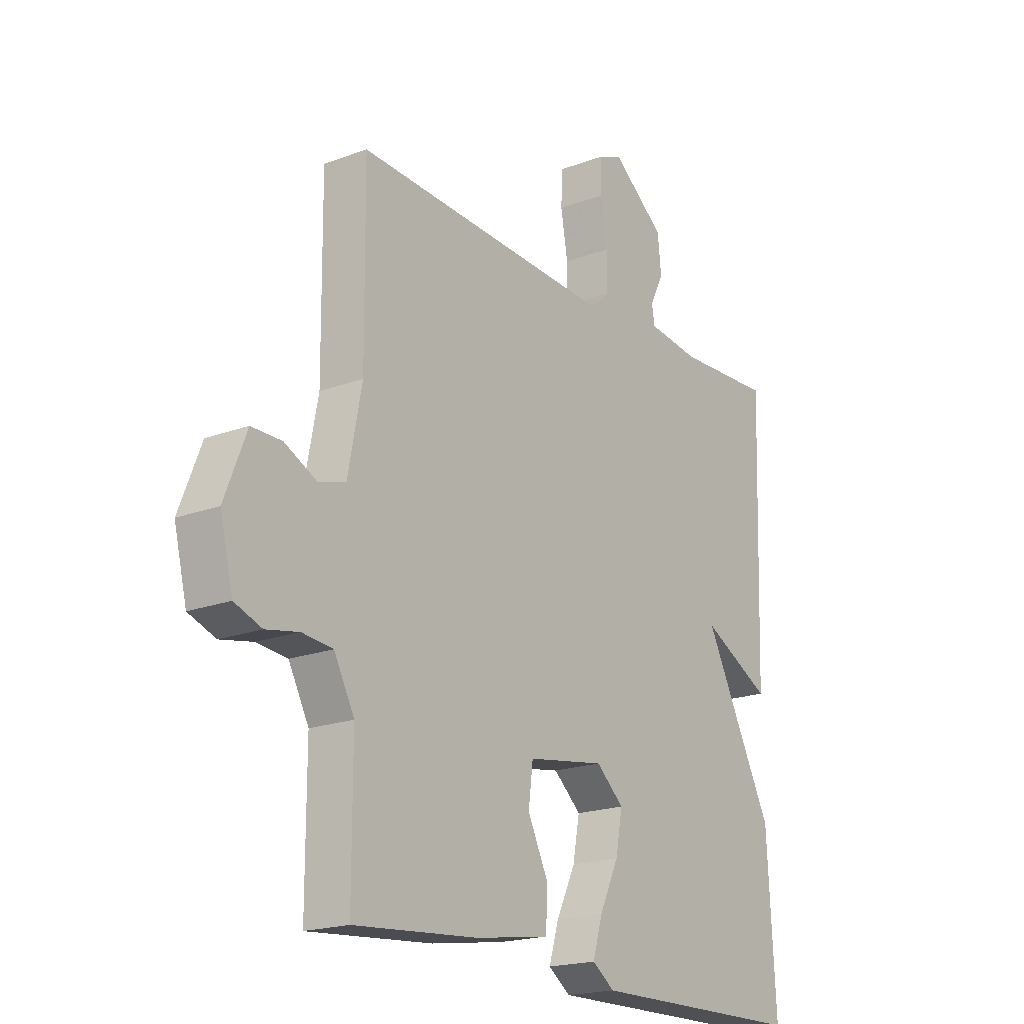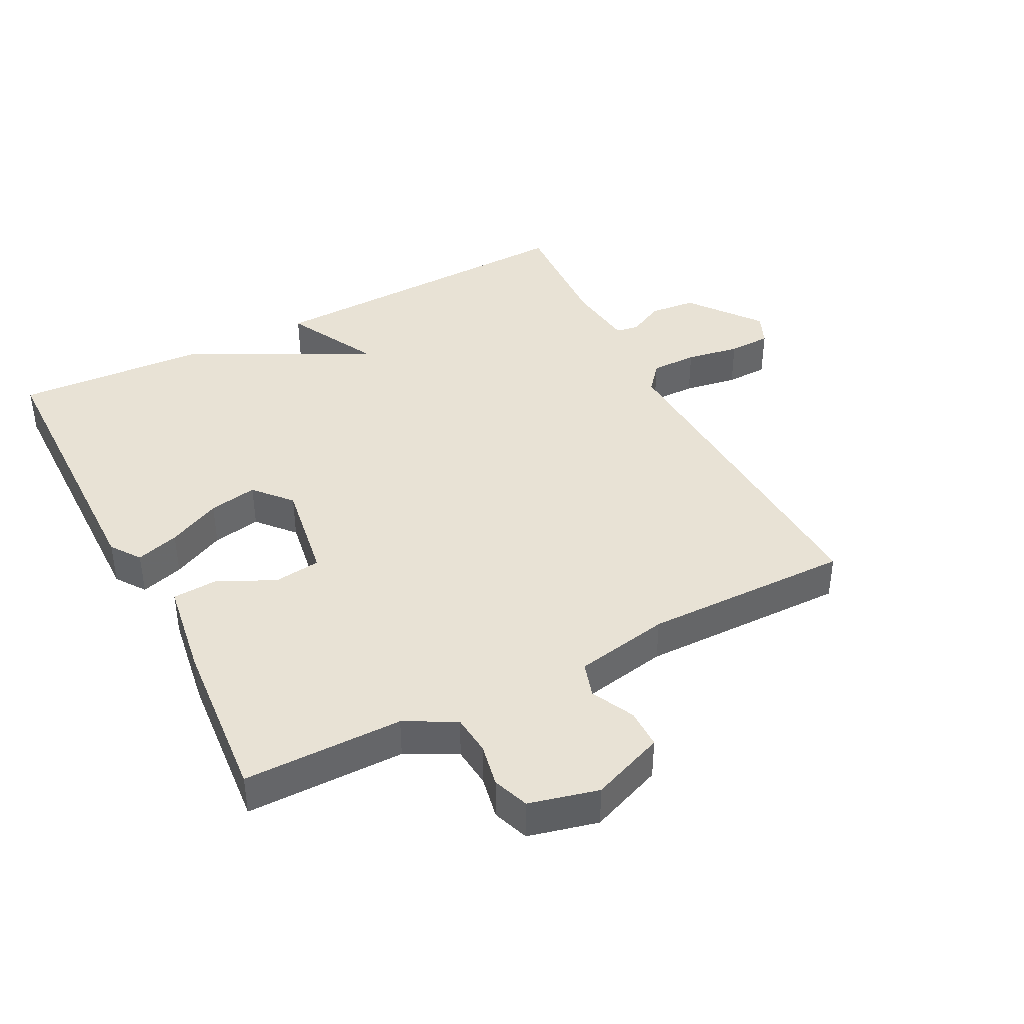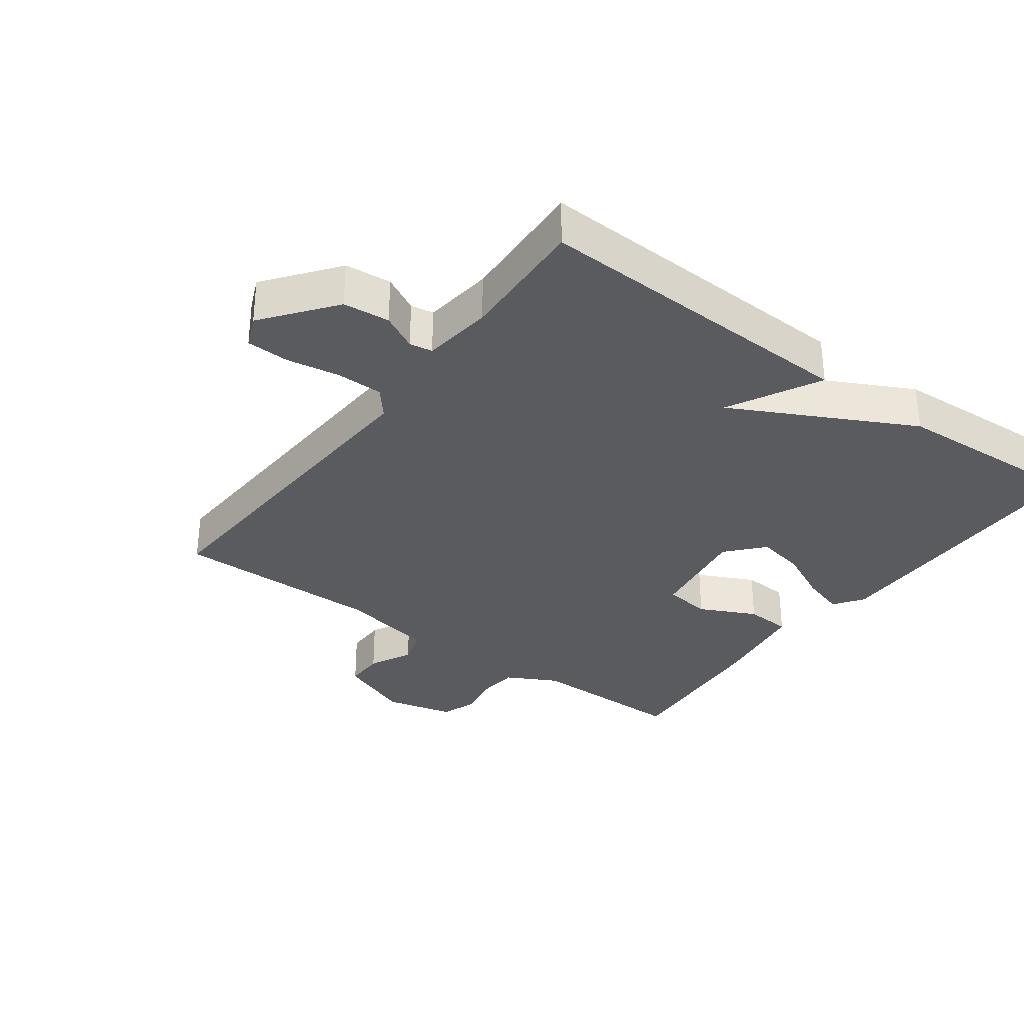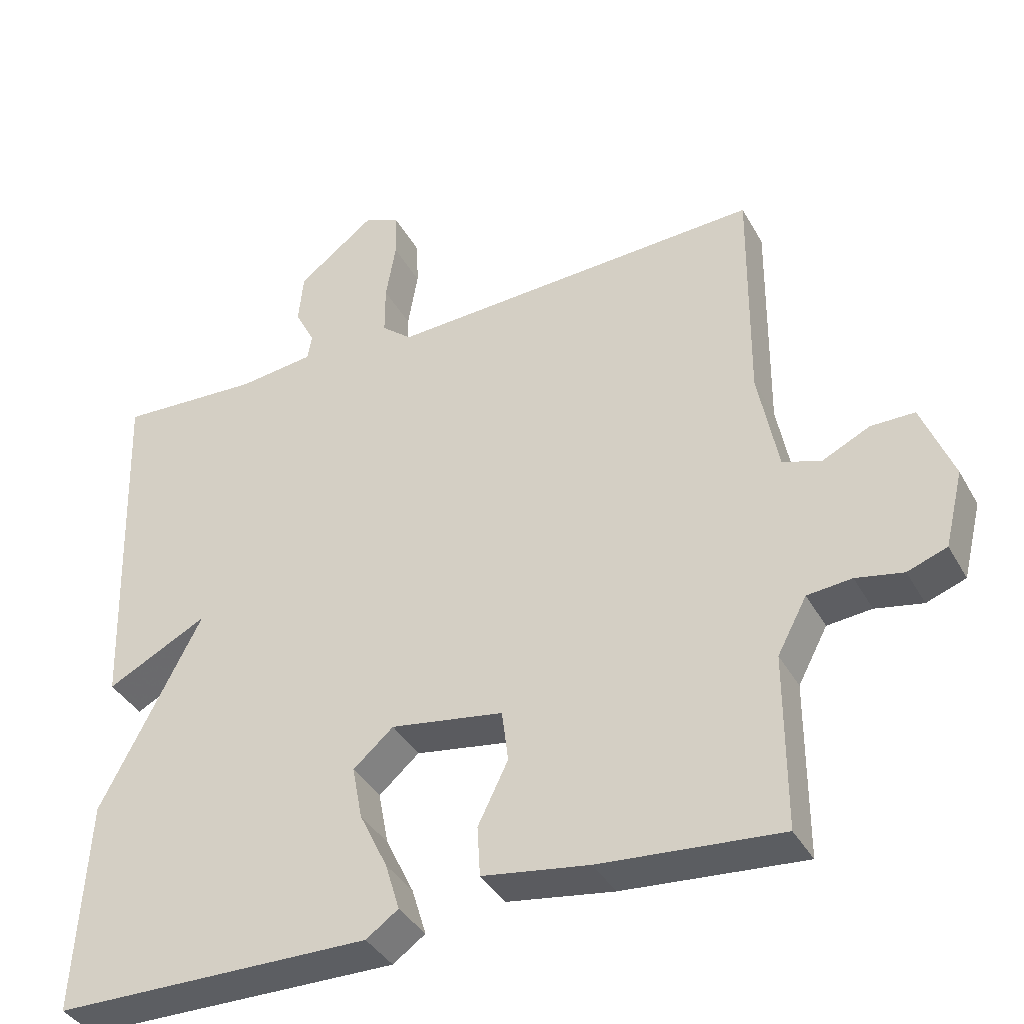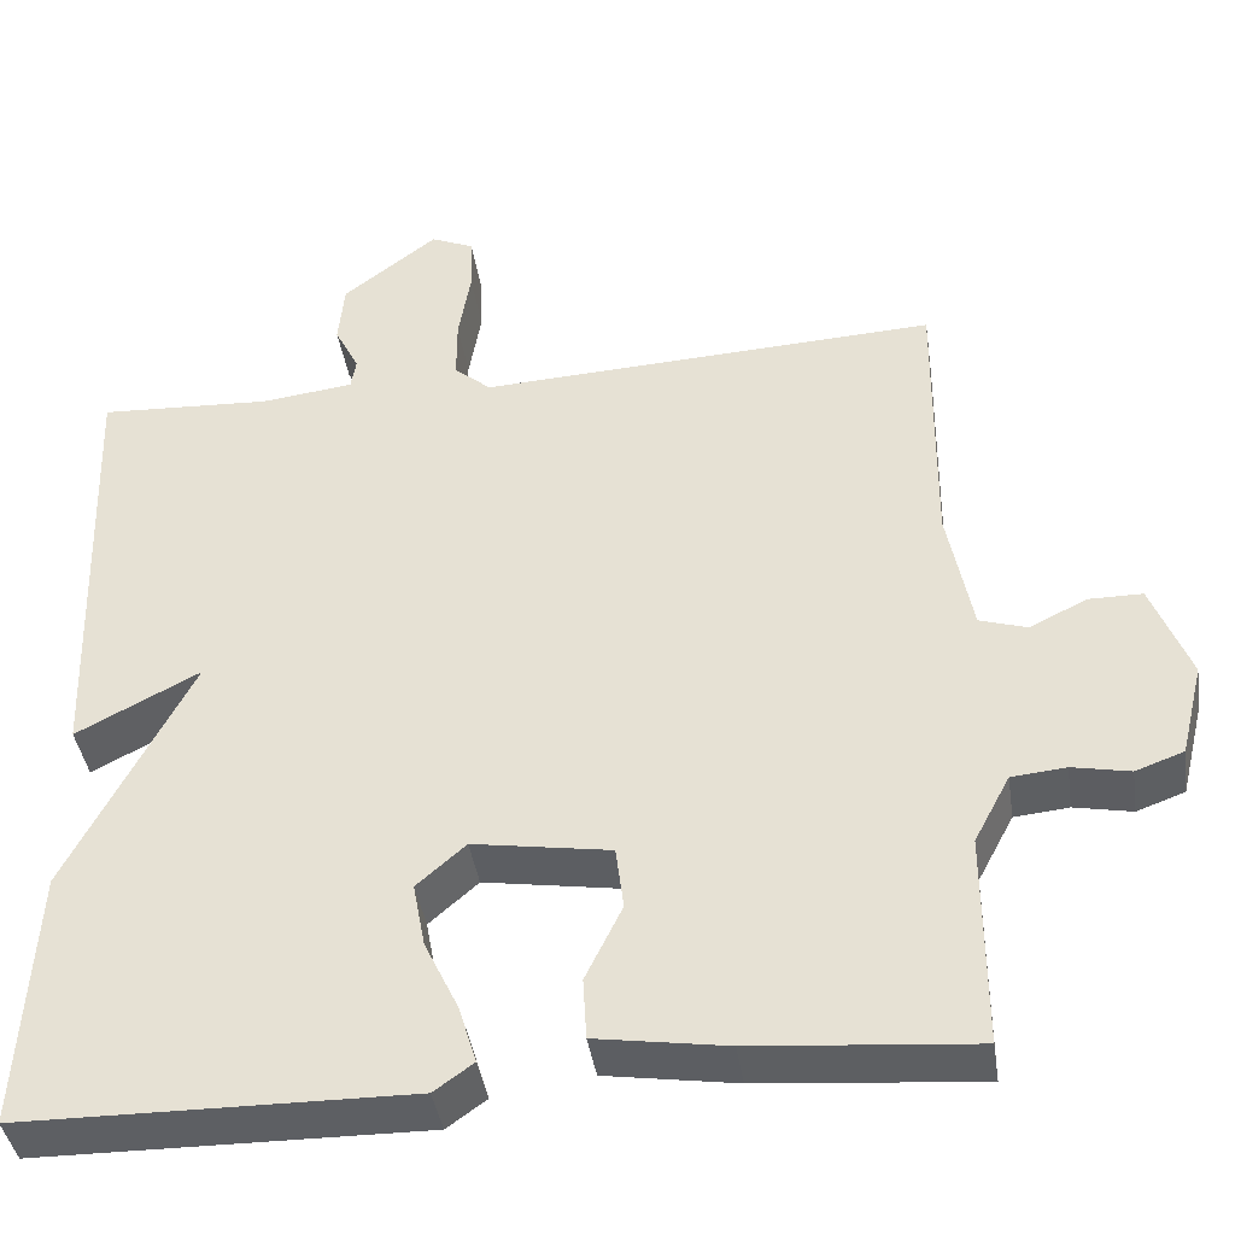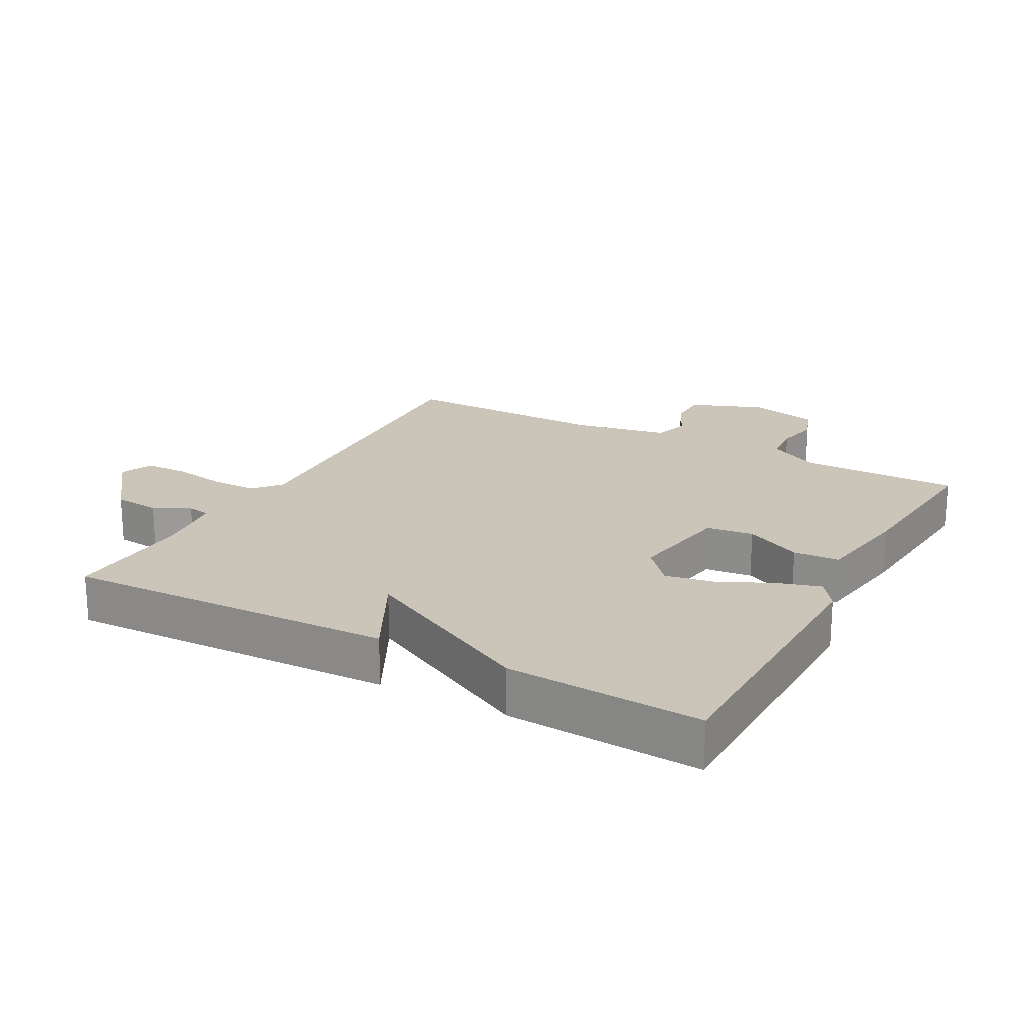
<metadata>
{"format":"obj","ext":"obj","renderer":"f3d","projection":"perspective","resolution":1024,"background":"white","views":[{"elev":-19.5,"azim":-54.9,"up":"+Z"},{"elev":40.9,"azim":-117.3,"up":"+Y"},{"elev":-32.7,"azim":53.5,"up":"+Y"},{"elev":-38.3,"azim":-153.7,"up":"+Z"},{"elev":-40.5,"azim":-171.5,"up":"+Z"},{"elev":20.5,"azim":118.7,"up":"+Y"}]}
</metadata>
<code>
v 0.5 0.07 0.5
v 0.483 0.07 -0.003
v 0.342 0.07 0.07
v 0.483 0.07 -0.203
v 0.5 0.07 -0.5
v 0.057 0.07 -0.505
v 0.012 0.07 -0.473
v 0.032 0.07 -0.407
v 0.071 0.07 -0.326
v 0.085 0.07 -0.252
v 0.029 0.07 -0.203
v -0.128 0.07 -0.228
v -0.137 0.07 -0.3
v -0.095 0.07 -0.386
v -0.099 0.07 -0.456
v -0.248 0.07 -0.479
v -0.5 0.07 -0.5
v -0.5 0.07 -0.256
v -0.541 0.07 -0.179
v -0.603 0.07 -0.173
v -0.669 0.07 -0.186
v -0.724 0.07 -0.166
v -0.75 0.07 -0.06
v -0.706 0.07 0.052
v -0.645 0.07 0.052
v -0.579 0.07 0.02
v -0.525 0.07 0.037
v -0.497 0.07 0.182
v -0.5 0.07 0.5
v 0.025 0.07 0.473
v 0.067 0.07 0.508
v 0.067 0.07 0.579
v 0.053 0.07 0.661
v 0.055 0.07 0.726
v 0.104 0.07 0.747
v 0.212 0.07 0.664
v 0.219 0.07 0.593
v 0.191 0.07 0.538
v 0.197 0.07 0.503
v 0.303 0.07 0.49
v 0.5 0 0.5
v 0.483 0 -0.003
v 0.342 0 0.07
v 0.483 0 -0.203
v 0.5 0 -0.5
v 0.057 0 -0.505
v 0.012 0 -0.473
v 0.032 0 -0.407
v 0.071 0 -0.326
v 0.085 0 -0.252
v 0.029 0 -0.203
v -0.128 0 -0.228
v -0.137 0 -0.3
v -0.095 0 -0.386
v -0.099 0 -0.456
v -0.248 0 -0.479
v -0.5 0 -0.5
v -0.5 0 -0.256
v -0.541 0 -0.179
v -0.603 0 -0.173
v -0.669 0 -0.186
v -0.724 0 -0.166
v -0.75 0 -0.06
v -0.706 0 0.052
v -0.645 0 0.052
v -0.579 0 0.02
v -0.525 0 0.037
v -0.497 0 0.182
v -0.5 0 0.5
v 0.025 0 0.473
v 0.067 0 0.508
v 0.067 0 0.579
v 0.053 0 0.661
v 0.055 0 0.726
v 0.104 0 0.747
v 0.212 0 0.664
v 0.219 0 0.593
v 0.191 0 0.538
v 0.197 0 0.503
v 0.303 0 0.49
f 36 37 38
f 35 36 38
f 34 35 38
f 33 34 38
f 32 33 38
f 31 32 38 39
f 30 31 39 40
f 28 29 30
f 30 40 1
f 28 30 1
f 27 28 1
f 24 25 26
f 23 24 26
f 22 23 26
f 21 22 26
f 20 21 26
f 19 20 26 27
f 16 17 18
f 15 16 18
f 14 15 18
f 13 14 18
f 18 19 27
f 13 18 27
f 12 13 27
f 7 8 9
f 6 7 9
f 5 6 9
f 4 5 9
f 3 4 9
f 3 9 10
f 1 2 3
f 27 1 3
f 12 27 3
f 11 12 3
f 3 10 11
f 78 77 76
f 78 76 75
f 78 75 74
f 78 74 73
f 78 73 72
f 79 78 72 71
f 80 79 71 70
f 70 69 68
f 41 80 70
f 41 70 68
f 41 68 67
f 66 65 64
f 66 64 63
f 66 63 62
f 66 62 61
f 66 61 60
f 67 66 60 59
f 58 57 56
f 58 56 55
f 58 55 54
f 58 54 53
f 67 59 58
f 67 58 53
f 67 53 52
f 49 48 47
f 49 47 46
f 49 46 45
f 49 45 44
f 49 44 43
f 50 49 43
f 43 42 41
f 43 41 67
f 43 67 52
f 43 52 51
f 51 50 43
f 1 41 42 2
f 2 42 43 3
f 3 43 44 4
f 4 44 45 5
f 5 45 46 6
f 6 46 47 7
f 7 47 48 8
f 8 48 49 9
f 9 49 50 10
f 10 50 51 11
f 11 51 52 12
f 12 52 53 13
f 13 53 54 14
f 14 54 55 15
f 15 55 56 16
f 16 56 57 17
f 17 57 58 18
f 18 58 59 19
f 19 59 60 20
f 20 60 61 21
f 21 61 62 22
f 22 62 63 23
f 23 63 64 24
f 24 64 65 25
f 25 65 66 26
f 26 66 67 27
f 27 67 68 28
f 28 68 69 29
f 29 69 70 30
f 30 70 71 31
f 31 71 72 32
f 32 72 73 33
f 33 73 74 34
f 34 74 75 35
f 35 75 76 36
f 36 76 77 37
f 37 77 78 38
f 38 78 79 39
f 39 79 80 40
f 40 80 41 1

</code>
